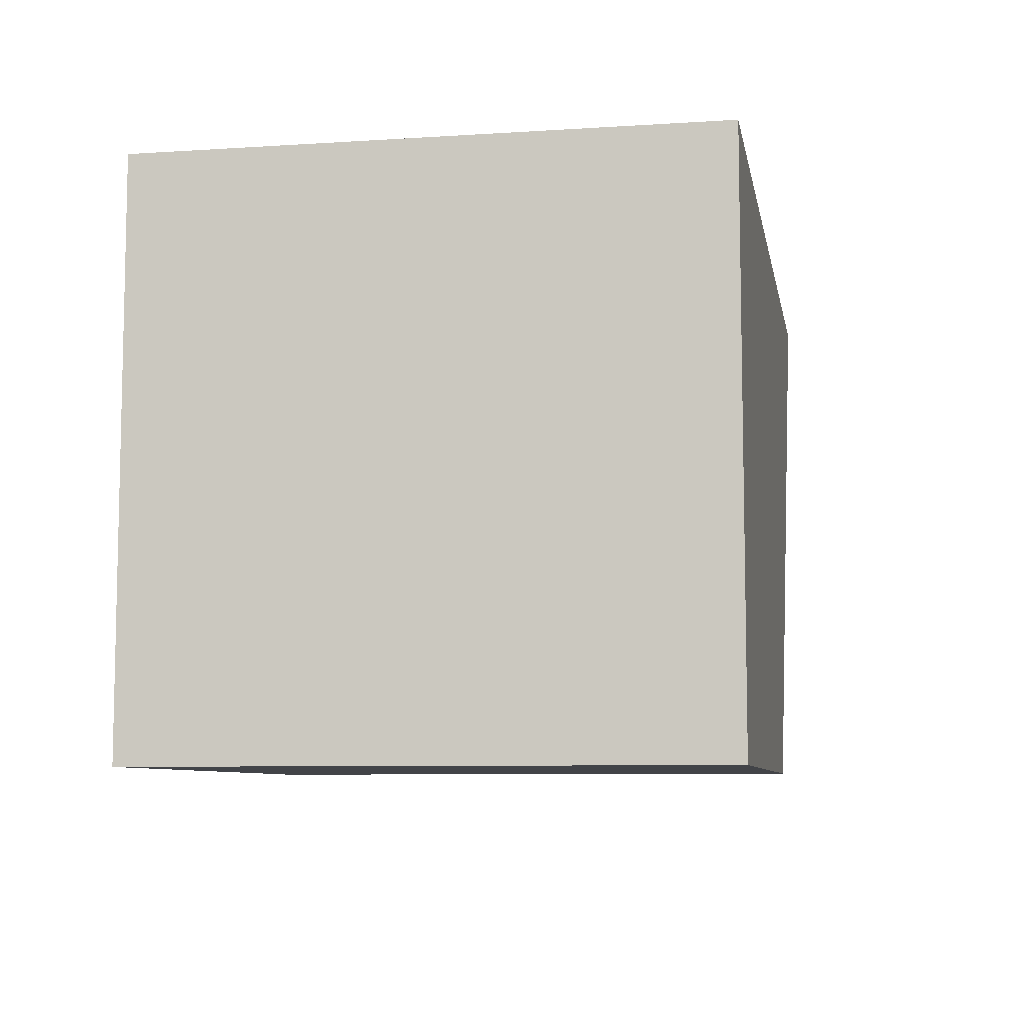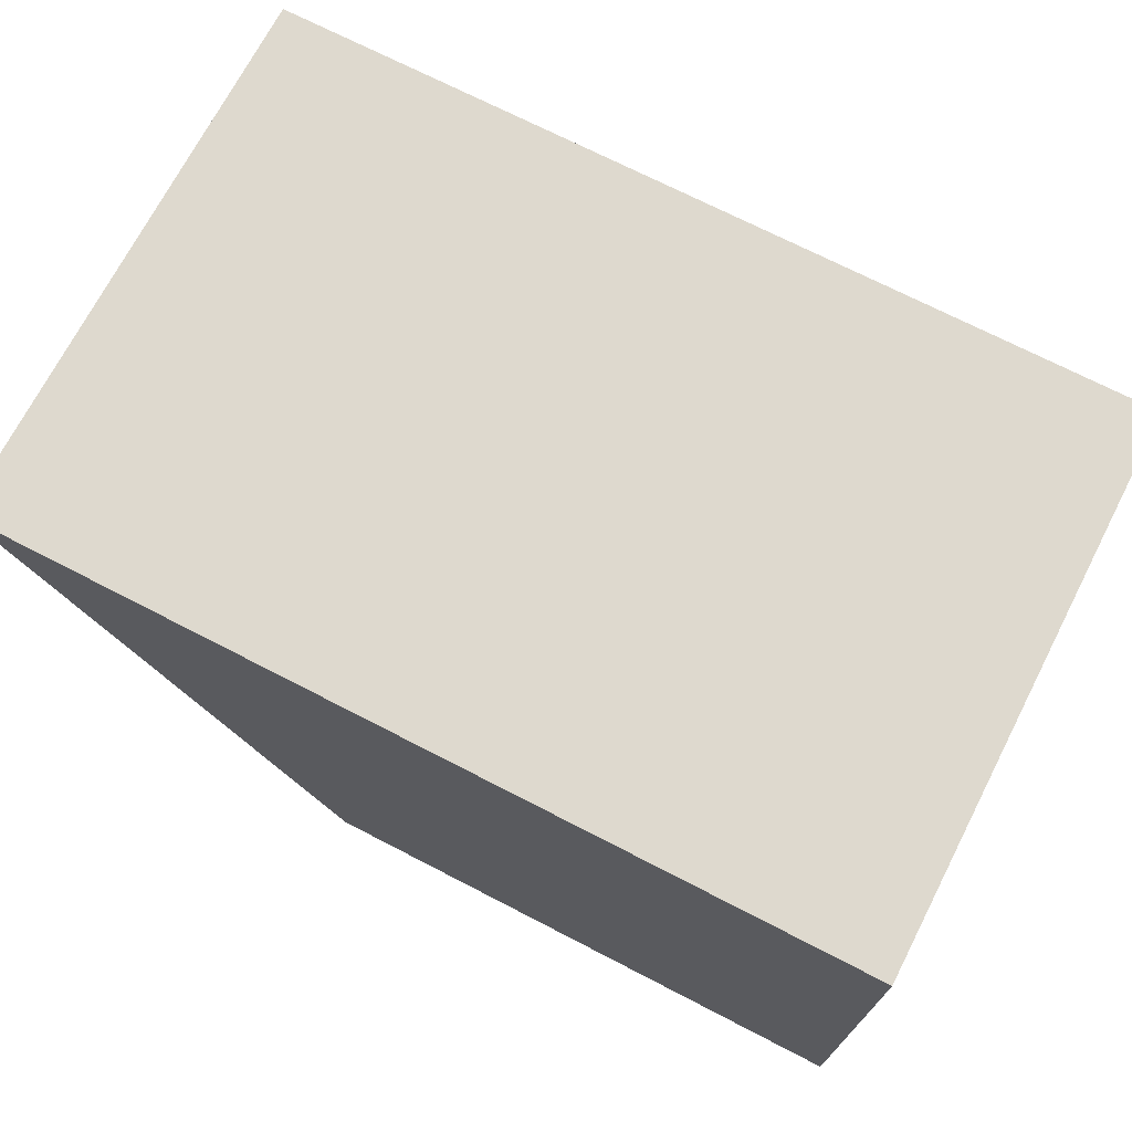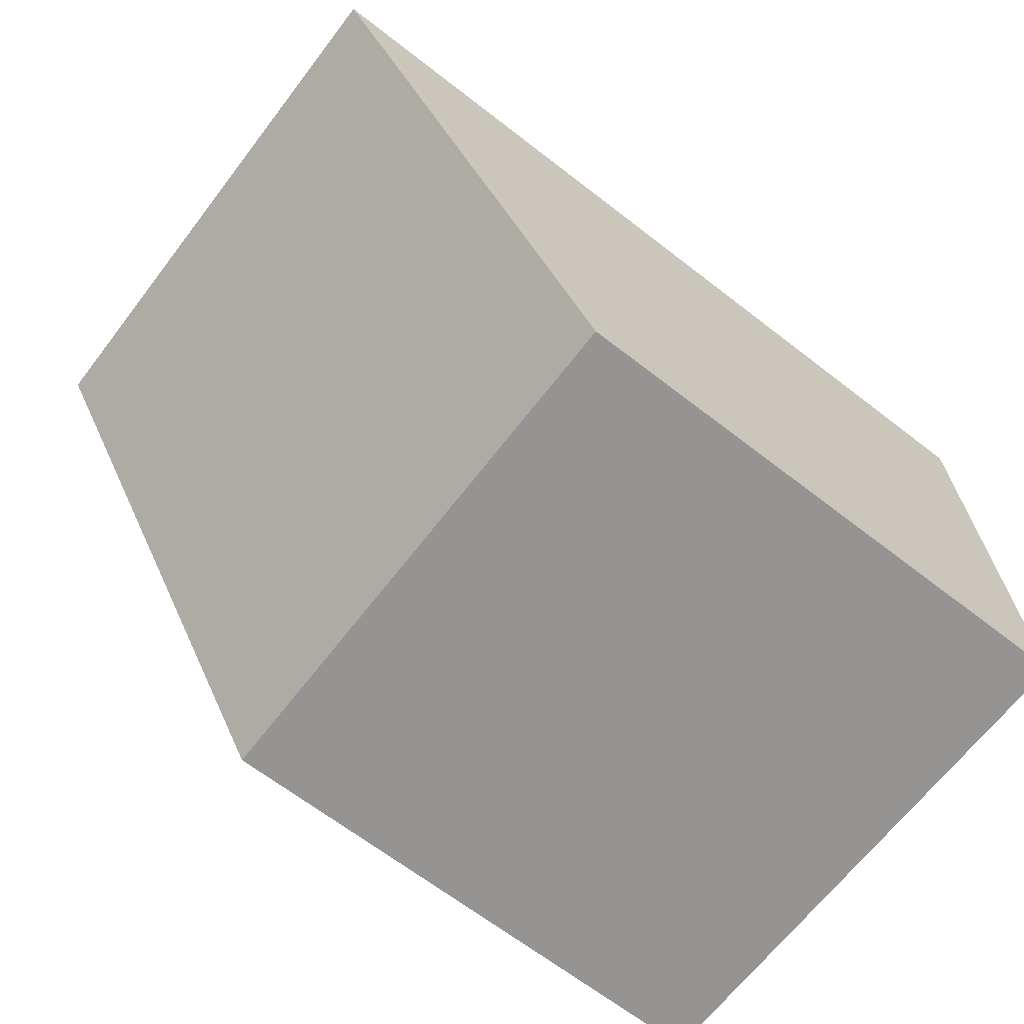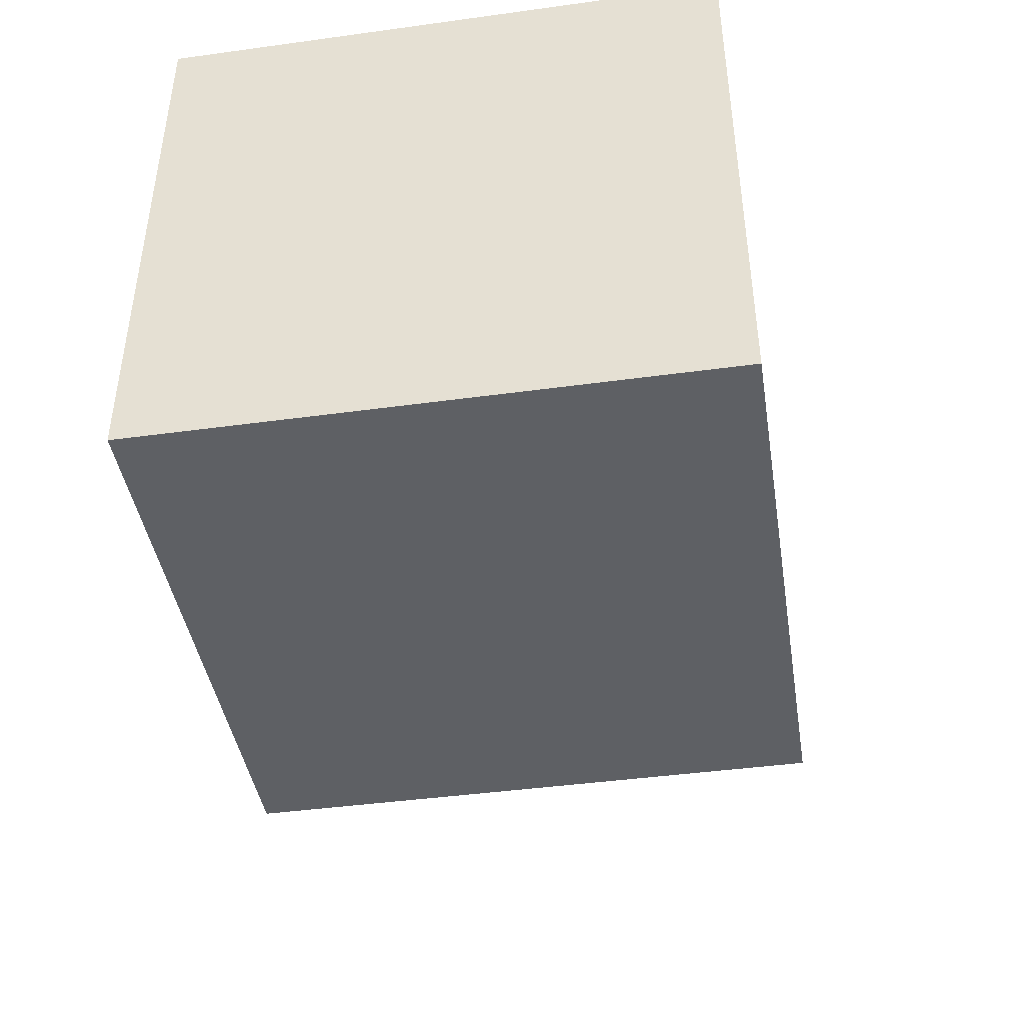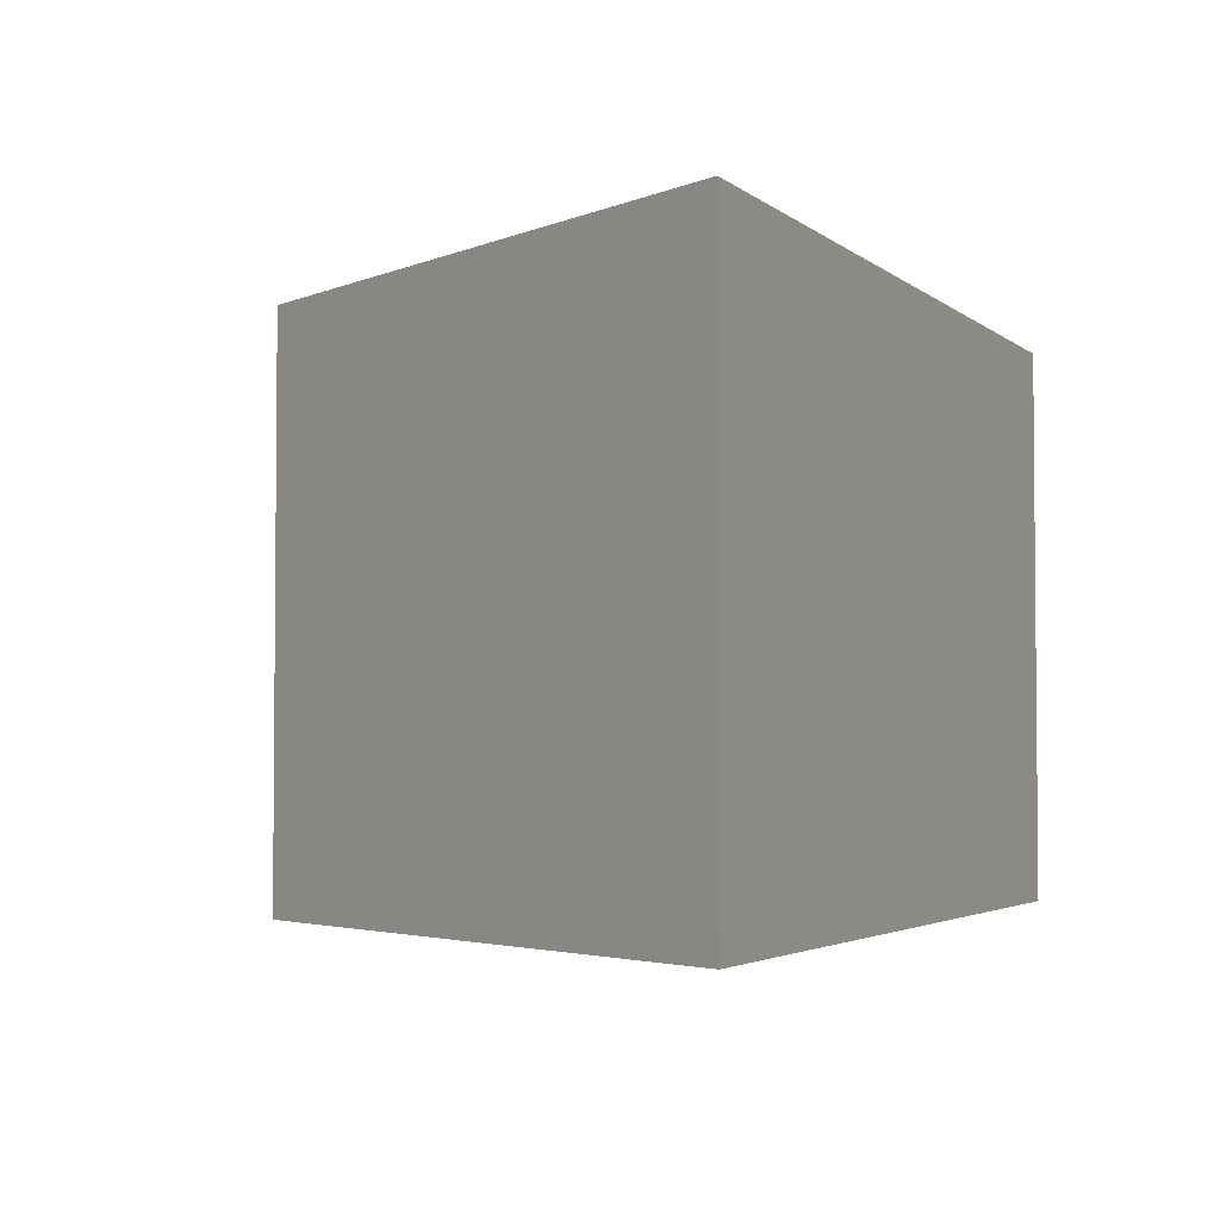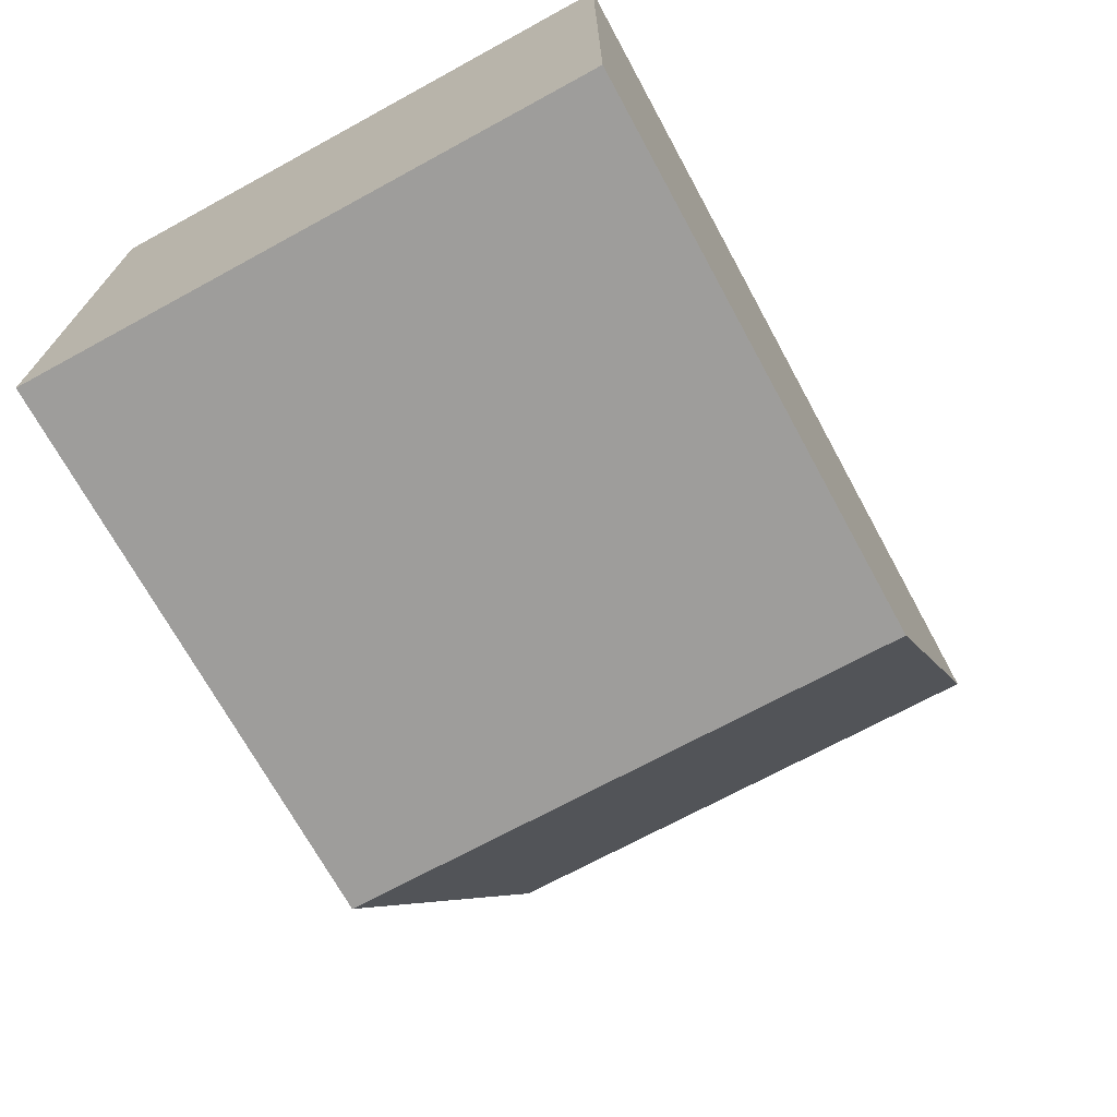
<metadata>
{"format":"obj","ext":"obj","renderer":"f3d","projection":"perspective","resolution":1024,"background":"white","views":[{"elev":-7.8,"azim":100.2,"up":"+Z"},{"elev":71.4,"azim":27.3,"up":"+Z"},{"elev":-67.2,"azim":-37.7,"up":"+Z"},{"elev":-43.1,"azim":99.2,"up":"+Z"},{"elev":-3.2,"azim":-65.9,"up":"+Y"},{"elev":-70.4,"azim":118.6,"up":"+Z"}]}
</metadata>
<code>
o Cube.022
v 0.5 0.5 0.25
v -1.07 0.5 0.25
v -0.5 0.5 -0.75
v 0.5 0.5 -0.75
v 0.5 -0.5 0.25
v 0.5 -0.5 -0.75
v -0.5 -0.5 -0.75
v -1.07 -0.5 0.25
f 1 2 3 4
f 5 6 7 8
f 1 4 6 5
f 4 3 7 6
f 3 2 8 7
f 5 8 2 1

</code>
